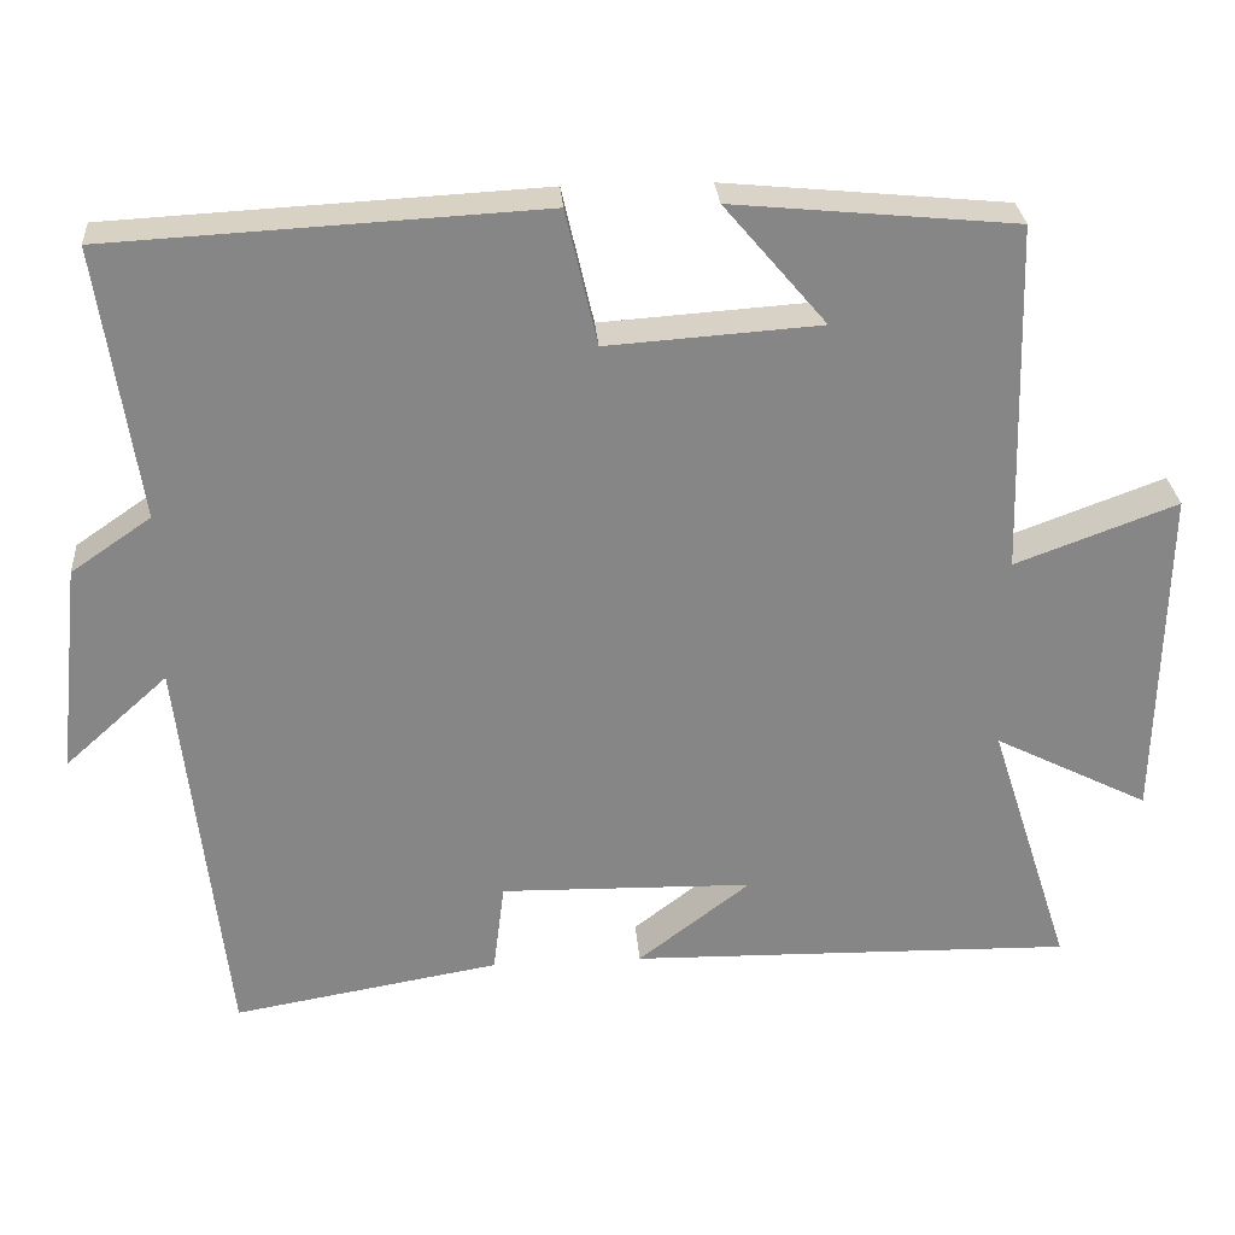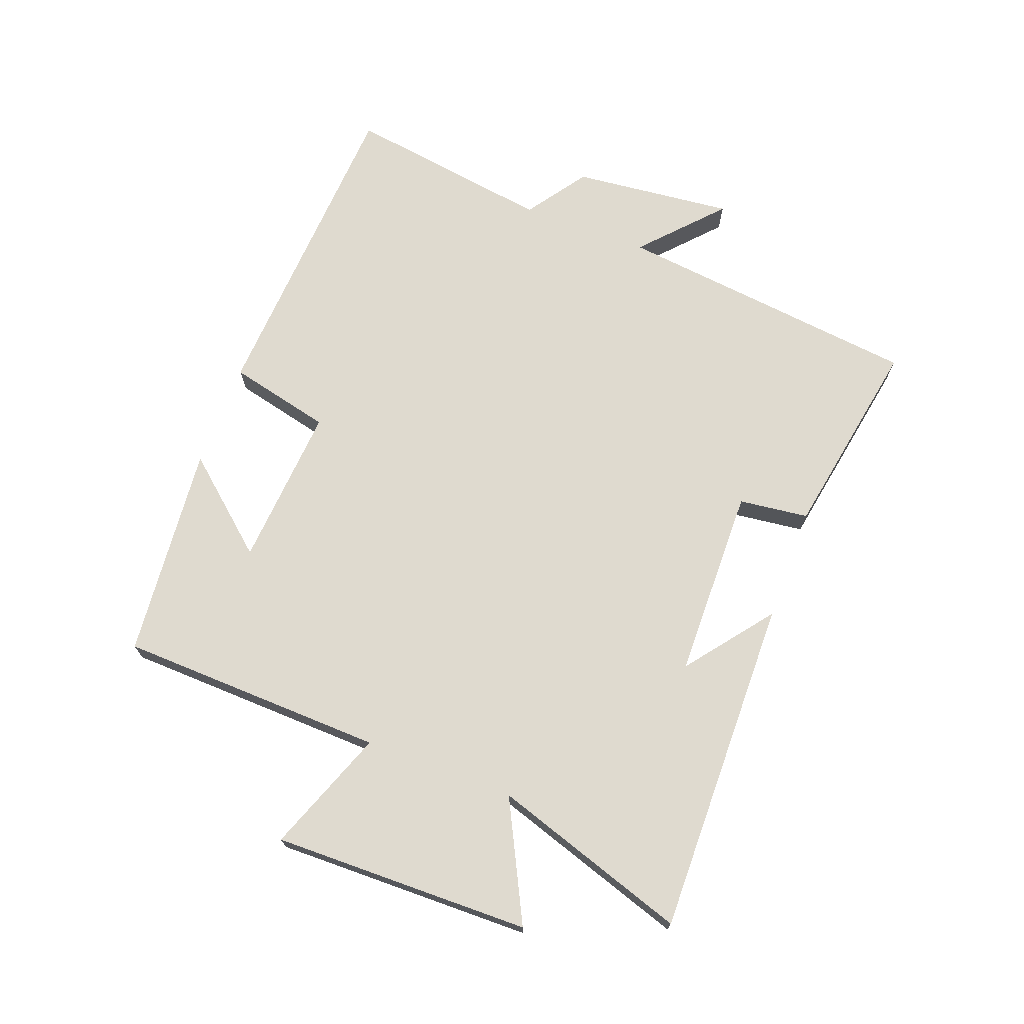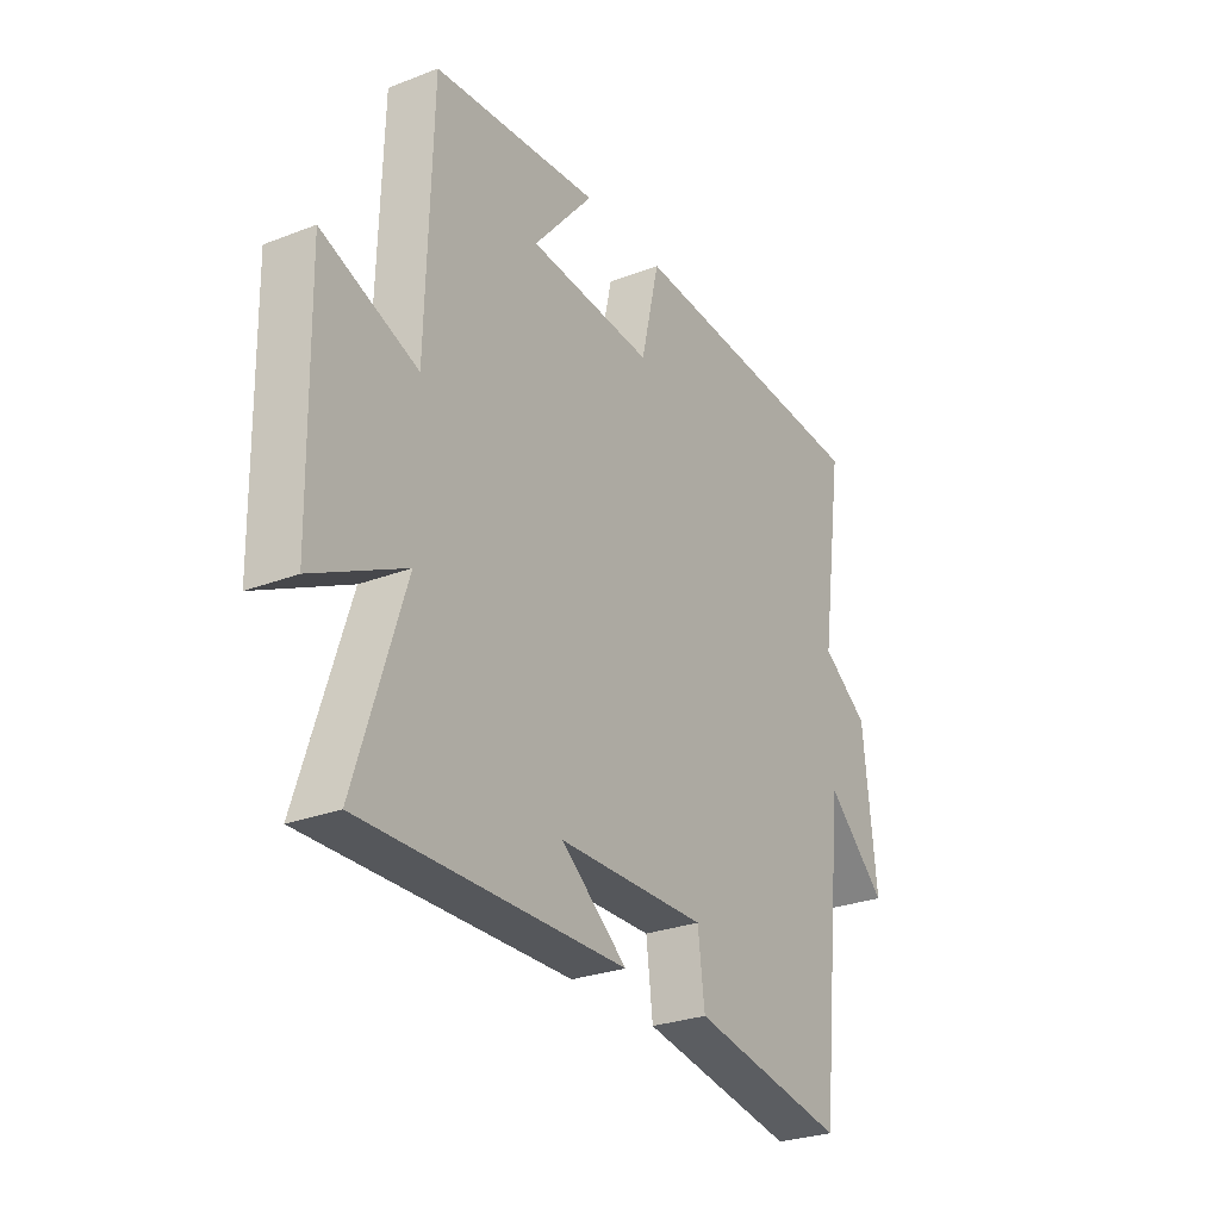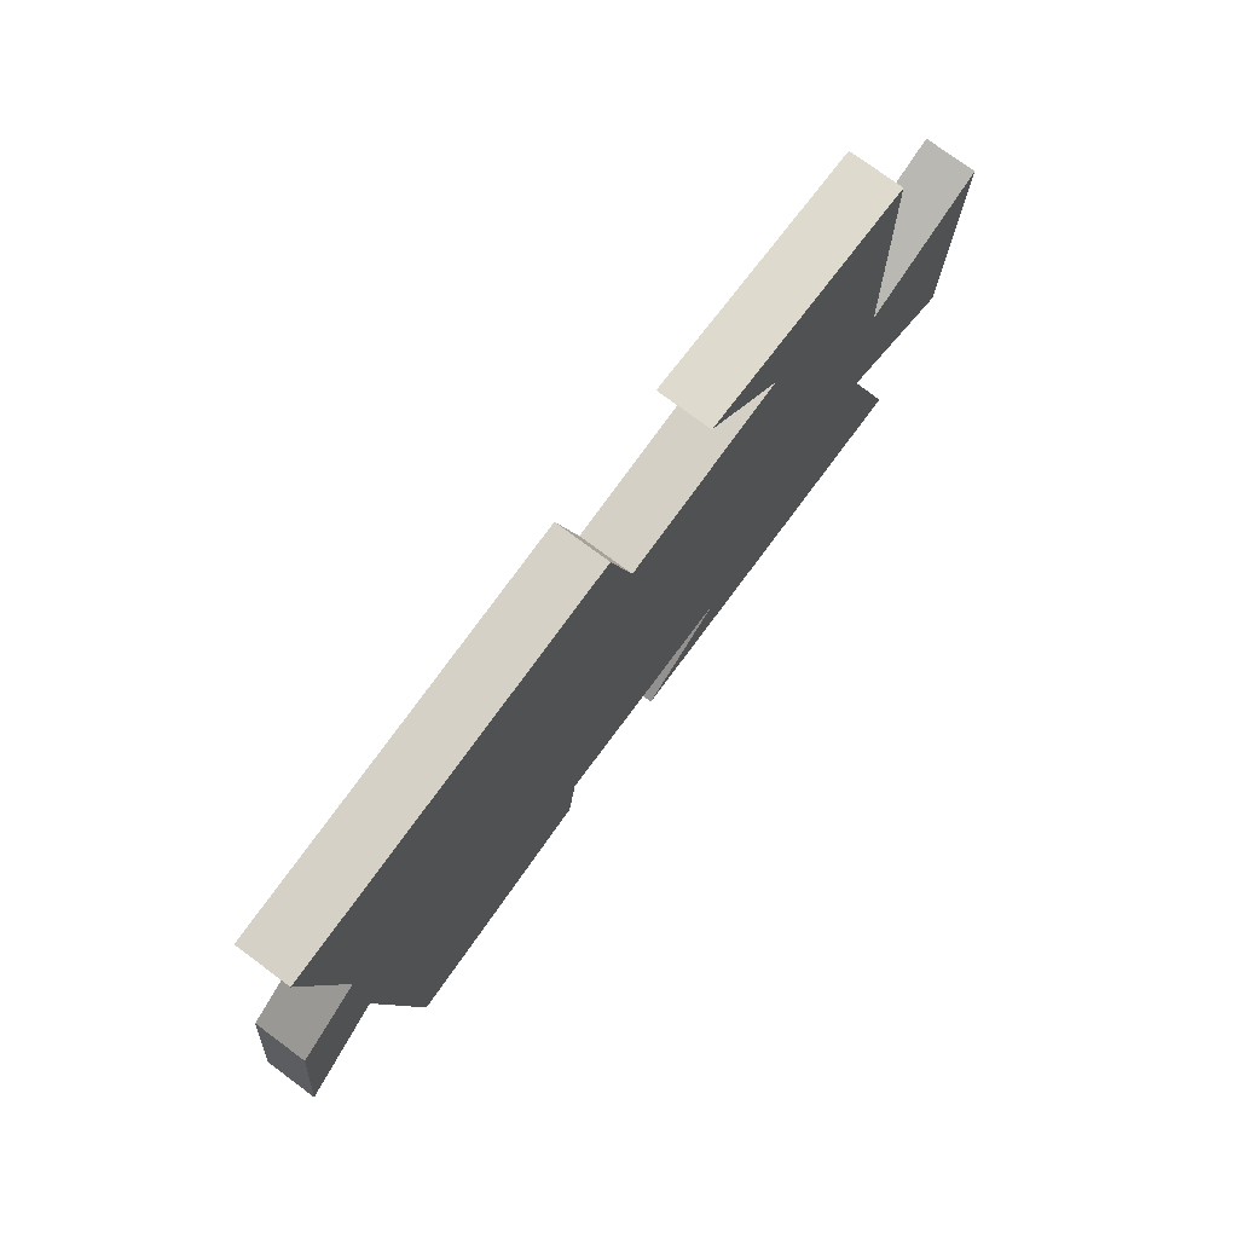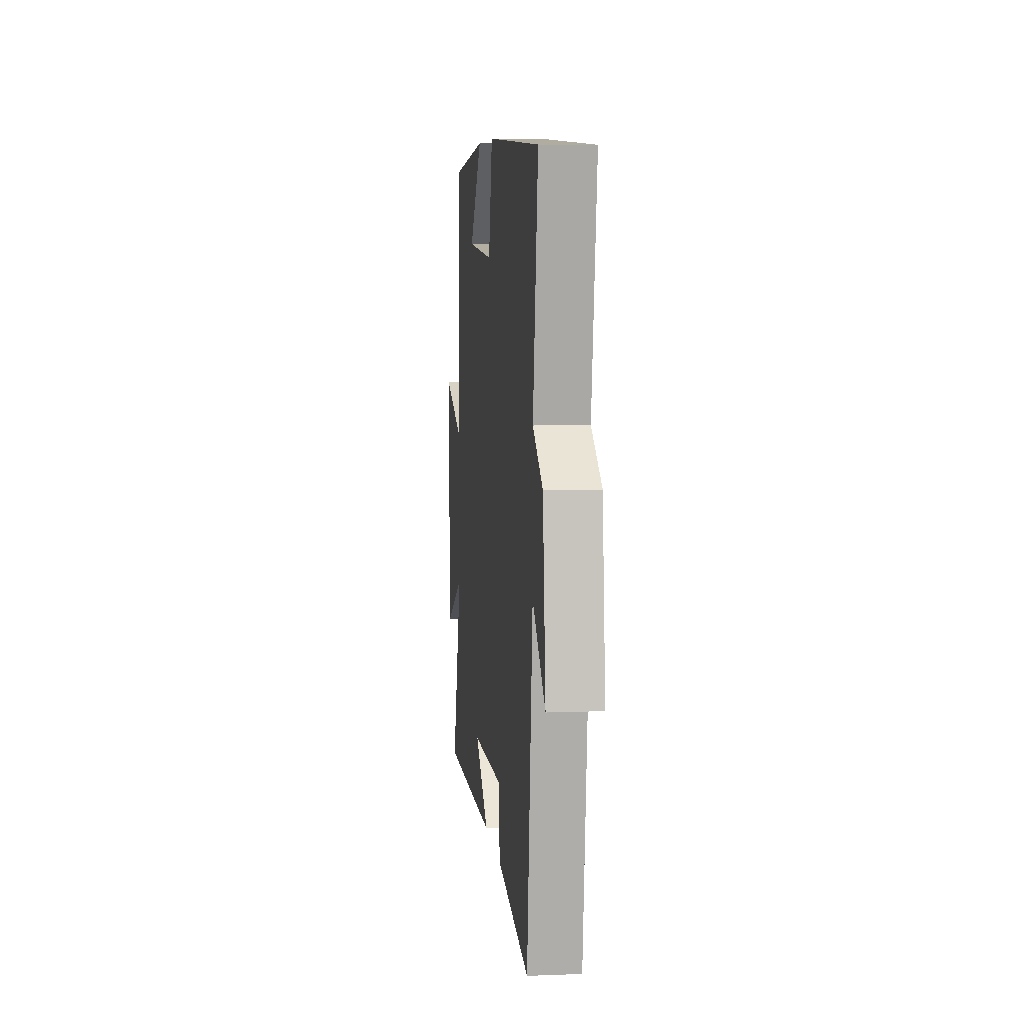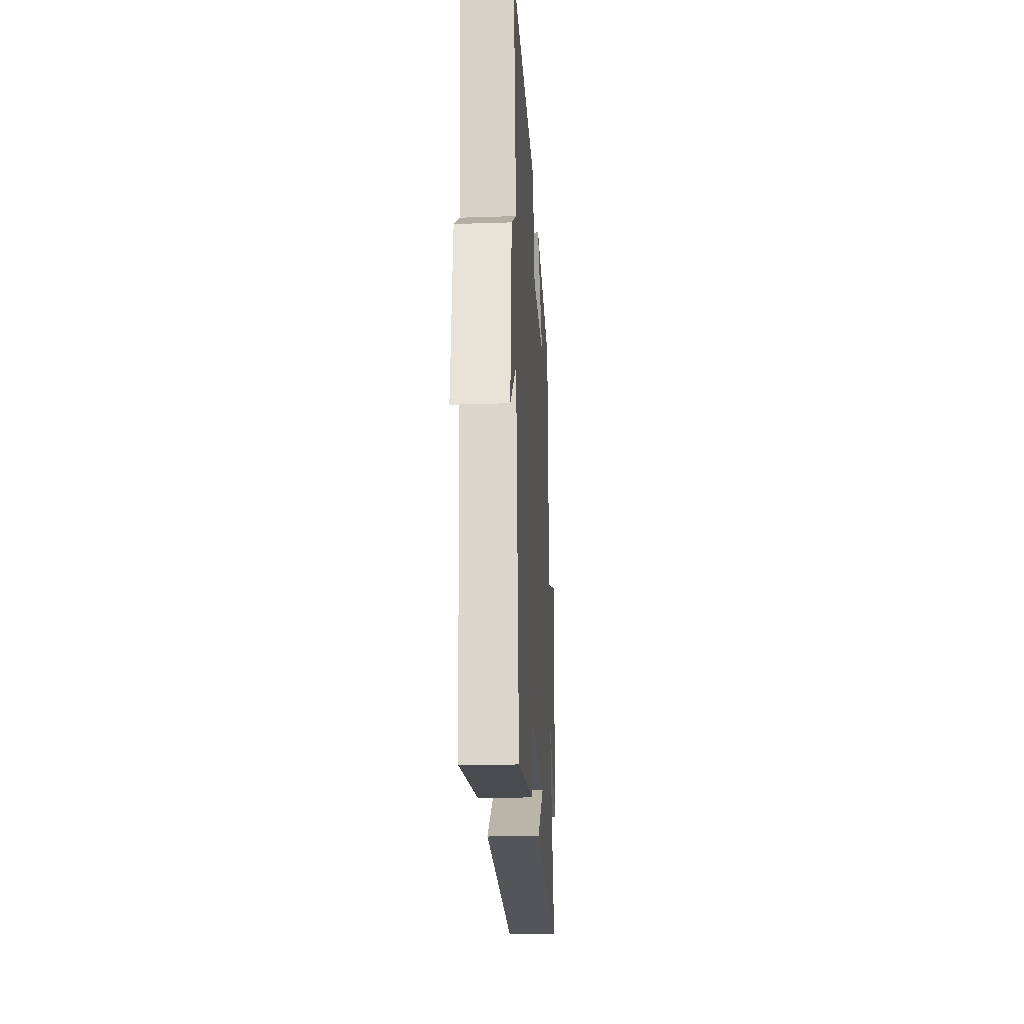
<metadata>
{"format":"obj","ext":"obj","renderer":"f3d","projection":"perspective","resolution":1024,"background":"white","views":[{"elev":28.3,"azim":-4.3,"up":"+Z"},{"elev":70.8,"azim":110.8,"up":"+Y"},{"elev":-27.8,"azim":120.5,"up":"+Z"},{"elev":76.3,"azim":-53.5,"up":"+Z"},{"elev":7.0,"azim":-96.4,"up":"+Z"},{"elev":-23.6,"azim":-86.8,"up":"+Z"}]}
</metadata>
<code>
v -0.548 0.07 0.472
v -0.026 0.07 0.5
v 0.012 0.07 0.336
v 0.27 0.07 0.354
v 0.146 0.07 0.5
v 0.488 0.07 0.467
v 0.5 0.07 0.043
v 0.696 0.07 0.116
v 0.688 0.07 -0.294
v 0.5 0.07 -0.199
v 0.6 0.07 -0.51
v 0.061 0.07 -0.5
v 0.197 0.07 -0.395
v -0.109 0.07 -0.389
v -0.123 0.07 -0.5
v -0.446 0.07 -0.556
v -0.5 0.07 -0.068
v -0.625 0.07 -0.181
v -0.597 0.07 0.075
v -0.5 0.07 0.142
v -0.548 0 0.472
v -0.026 0 0.5
v 0.012 0 0.336
v 0.27 0 0.354
v 0.146 0 0.5
v 0.488 0 0.467
v 0.5 0 0.043
v 0.696 0 0.116
v 0.688 0 -0.294
v 0.5 0 -0.199
v 0.6 0 -0.51
v 0.061 0 -0.5
v 0.197 0 -0.395
v -0.109 0 -0.389
v -0.123 0 -0.5
v -0.446 0 -0.556
v -0.5 0 -0.068
v -0.625 0 -0.181
v -0.597 0 0.075
v -0.5 0 0.142
f 17 18 19 20
f 15 16 17 20
f 14 15 20 1
f 13 14 1
f 10 11 12 13
f 10 13 1
f 7 8 9 10
f 4 5 6
f 4 6 7 10
f 1 2 3
f 10 1 3
f 3 4 10
f 40 39 38 37
f 40 37 36 35
f 21 40 35 34
f 21 34 33
f 33 32 31 30
f 21 33 30
f 30 29 28 27
f 26 25 24
f 30 27 26 24
f 23 22 21
f 23 21 30
f 30 24 23
f 1 21 22 2
f 2 22 23 3
f 3 23 24 4
f 4 24 25 5
f 5 25 26 6
f 6 26 27 7
f 7 27 28 8
f 8 28 29 9
f 9 29 30 10
f 10 30 31 11
f 11 31 32 12
f 12 32 33 13
f 13 33 34 14
f 14 34 35 15
f 15 35 36 16
f 16 36 37 17
f 17 37 38 18
f 18 38 39 19
f 19 39 40 20
f 20 40 21 1

</code>
